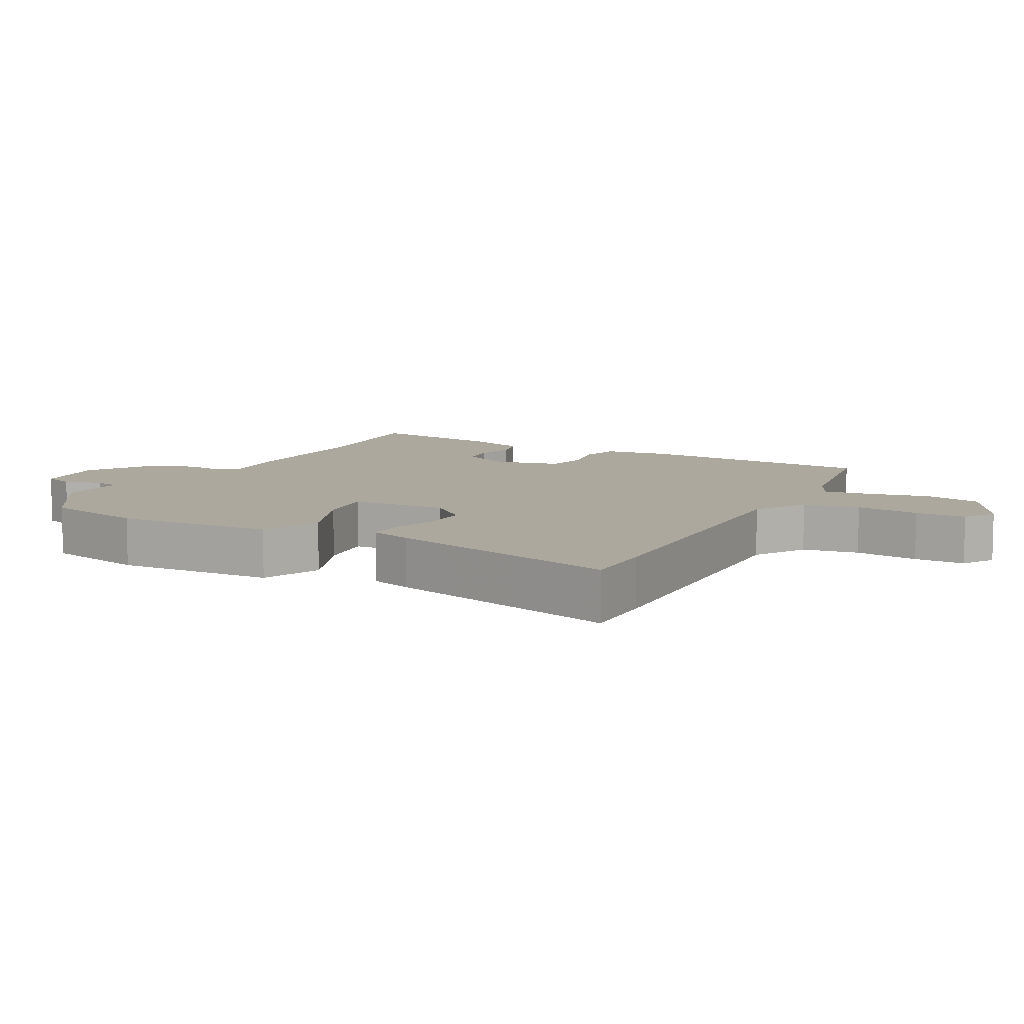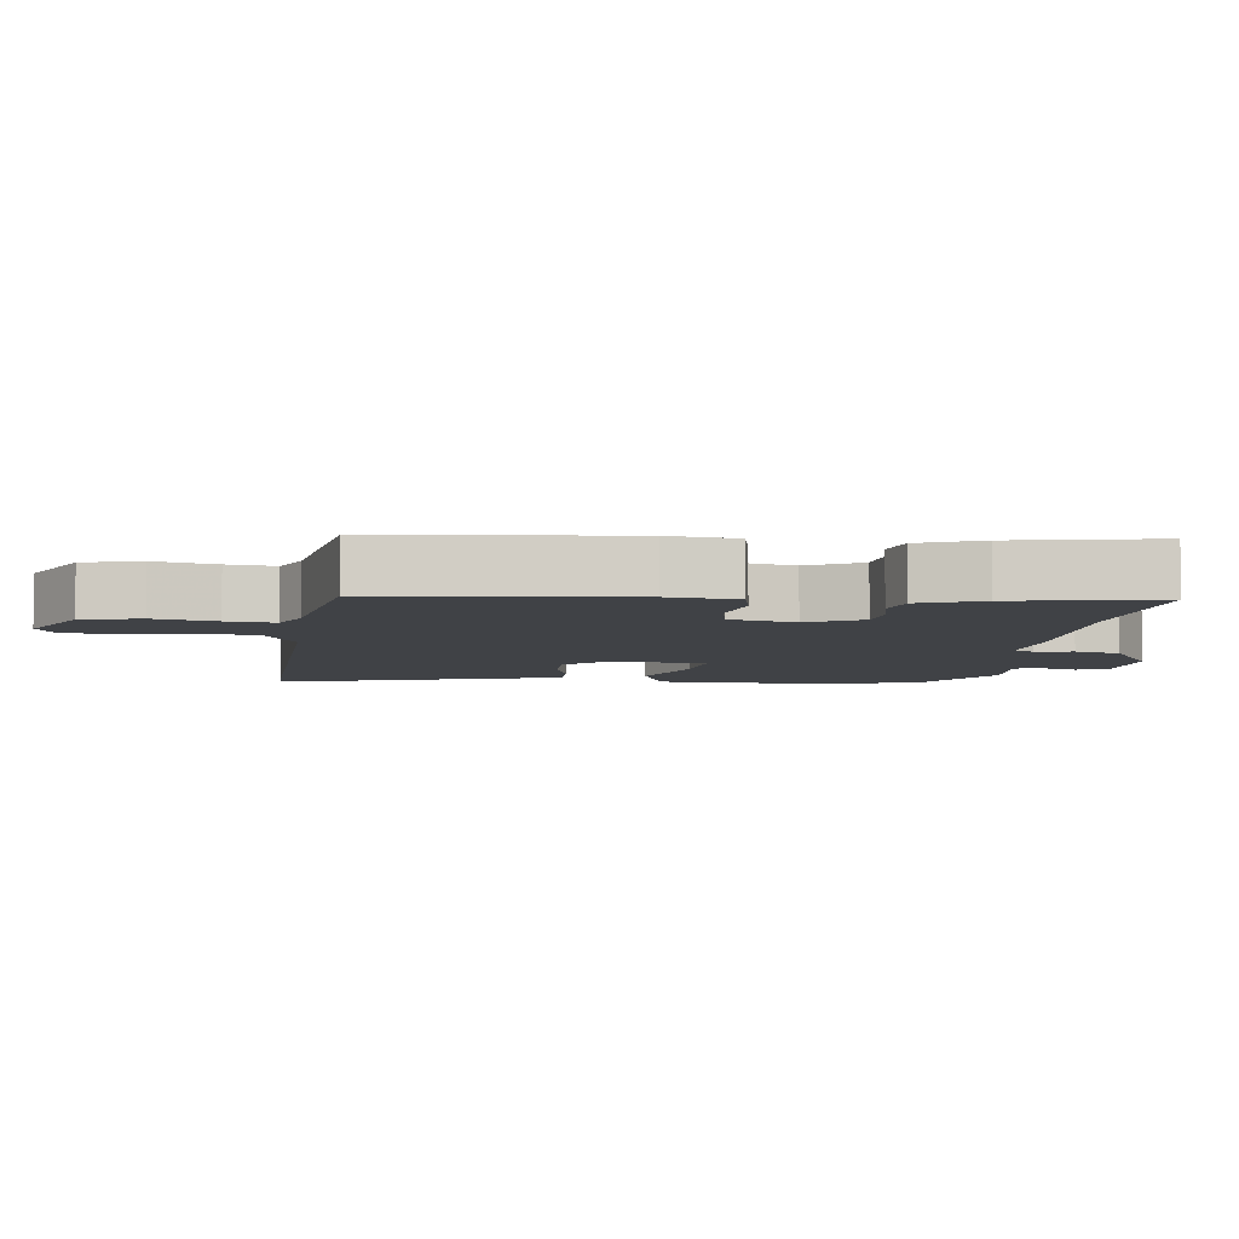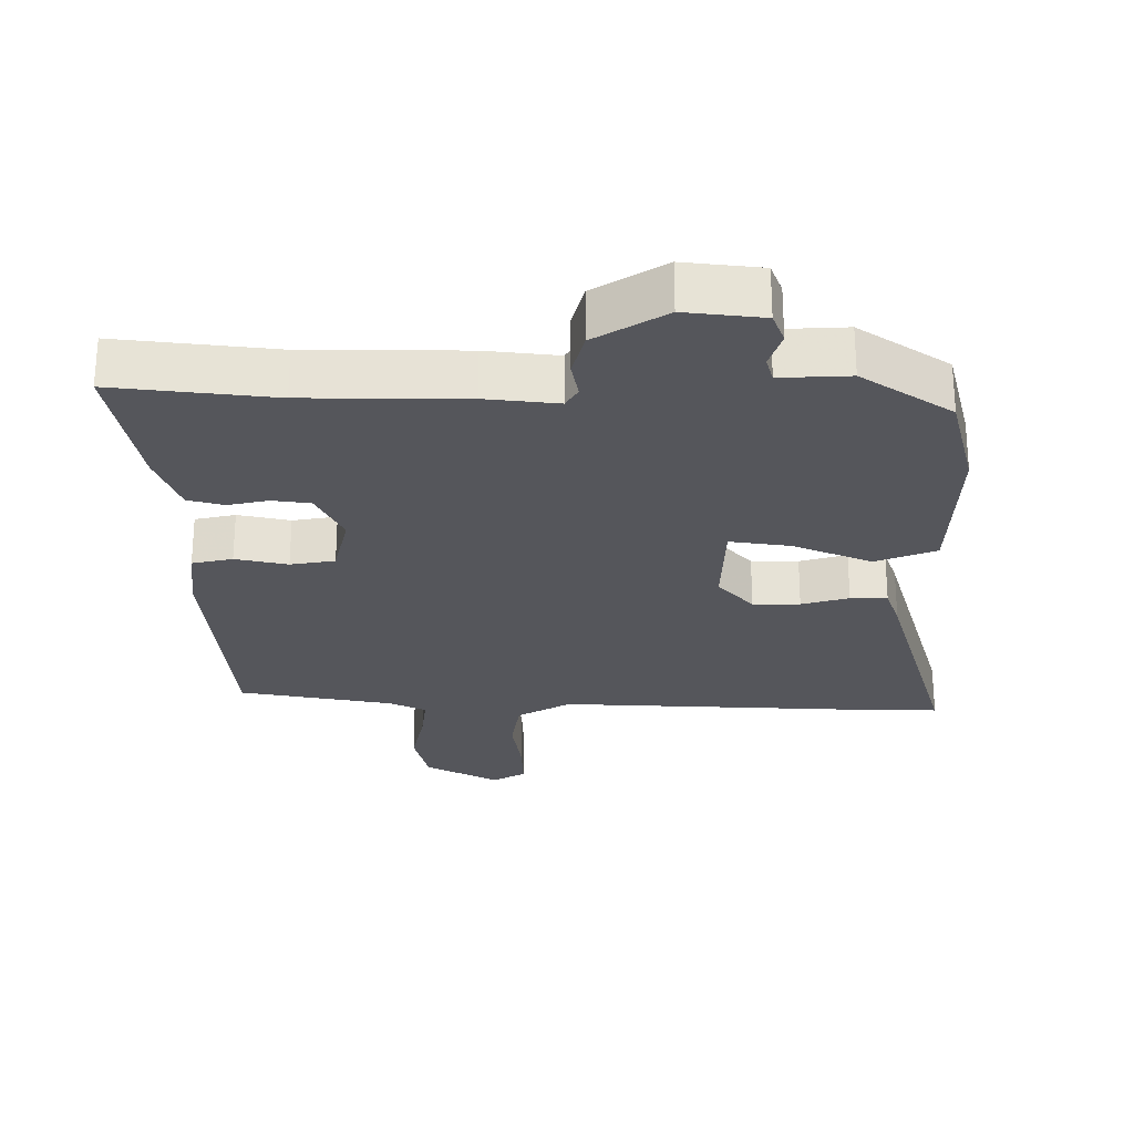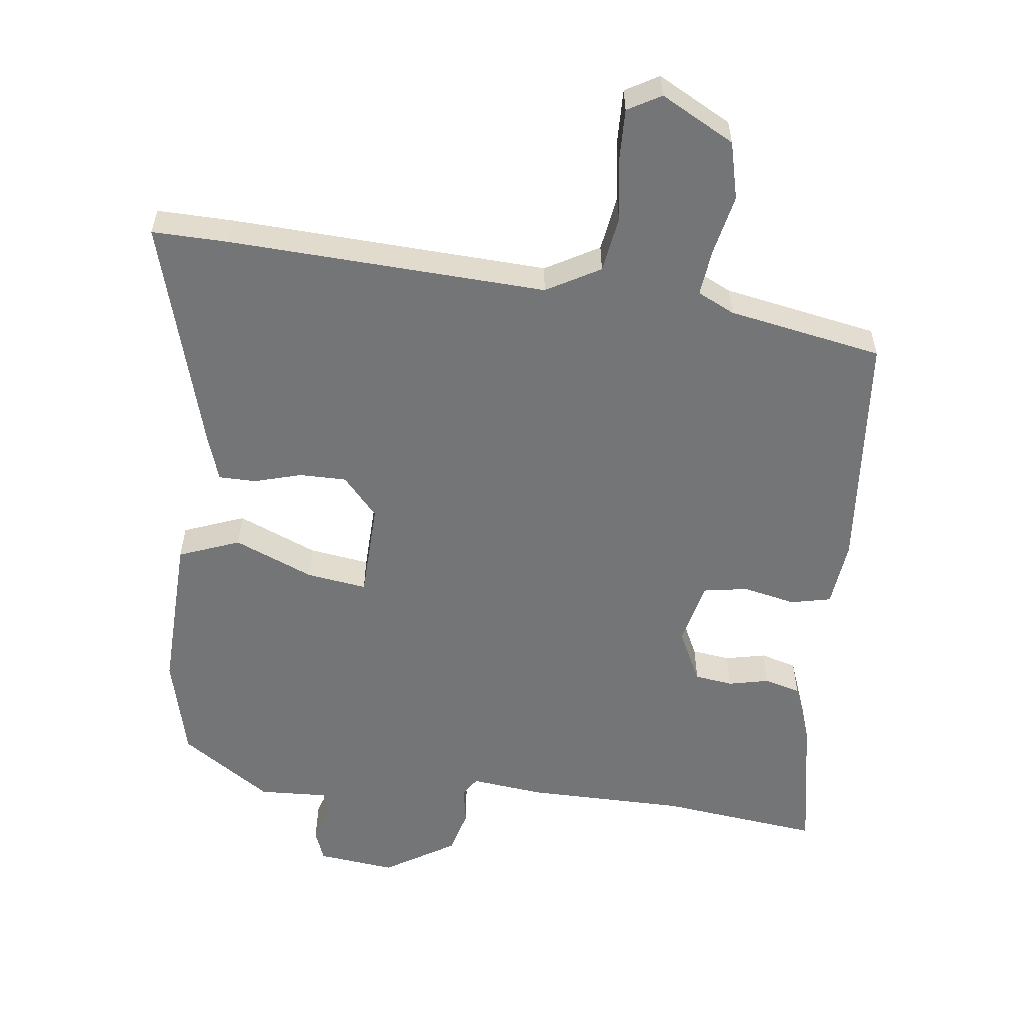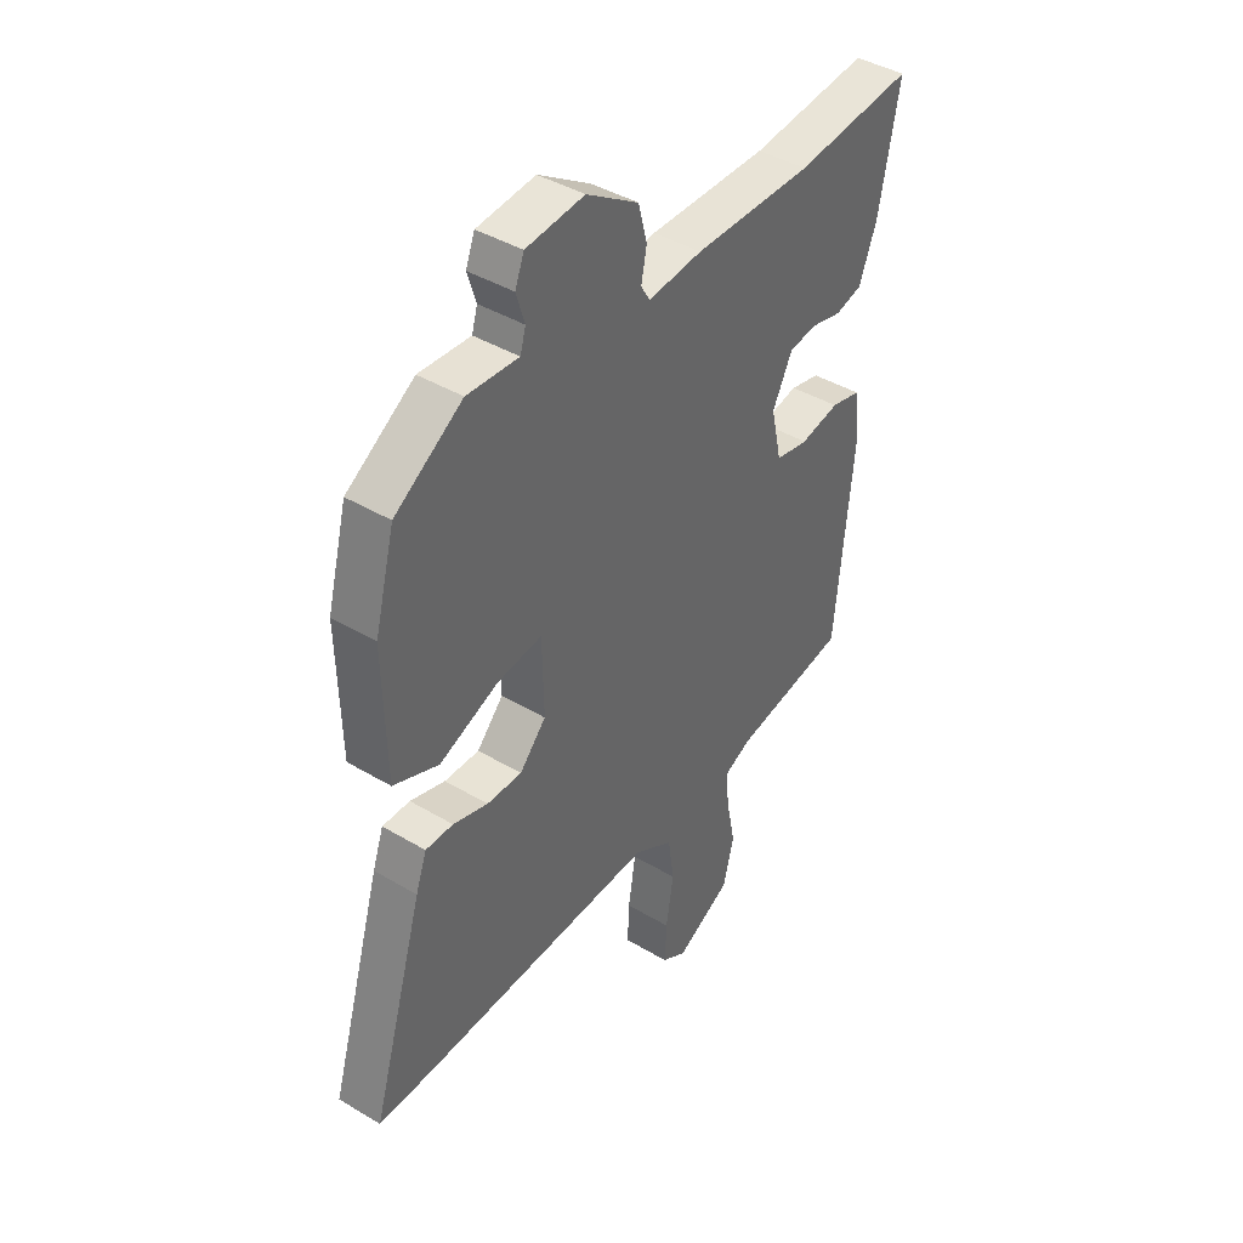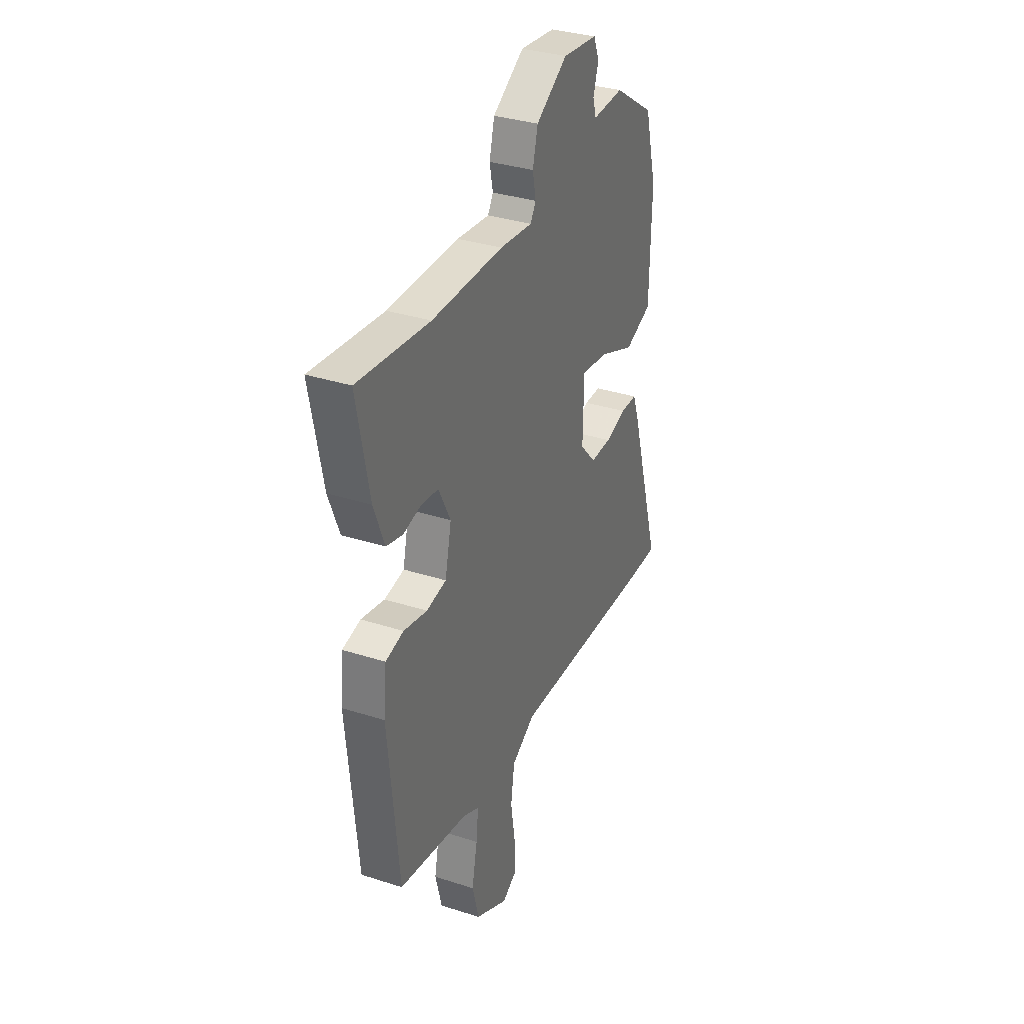
<metadata>
{"format":"obj","ext":"obj","renderer":"f3d","projection":"perspective","resolution":1024,"background":"white","views":[{"elev":8.6,"azim":117.7,"up":"+Y"},{"elev":-6.4,"azim":-97.3,"up":"+Y"},{"elev":-26.2,"azim":-0.7,"up":"+Y"},{"elev":-56.4,"azim":172.3,"up":"+Y"},{"elev":41.7,"azim":125.8,"up":"+Z"},{"elev":33.8,"azim":-66.3,"up":"+Z"}]}
</metadata>
<code>
v 0.603 0.07 -0.501
v 0.491 0.07 -0.5
v 0.018 0.07 -0.483
v -0.061 0.07 -0.529
v -0.073 0.07 -0.613
v -0.058 0.07 -0.708
v -0.055 0.07 -0.784
v -0.104 0.07 -0.813
v -0.214 0.07 -0.755
v -0.236 0.07 -0.669
v -0.218 0.07 -0.579
v -0.211 0.07 -0.509
v -0.266 0.07 -0.483
v -0.496 0.07 -0.443
v -0.531 0.07 -0.084
v -0.521 0.07 0.016
v -0.461 0.07 0.03
v -0.383 0.07 0.014
v -0.317 0.07 0.026
v -0.296 0.07 0.122
v -0.336 0.07 0.201
v -0.393 0.07 0.208
v -0.453 0.07 0.194
v -0.507 0.07 0.208
v -0.542 0.07 0.299
v -0.583 0.07 0.509
v -0.345 0.07 0.484
v -0.108 0.07 0.485
v 0 0.07 0.474
v 0.018 0.07 0.504
v 0.007 0.07 0.559
v 0.024 0.07 0.626
v 0.128 0.07 0.692
v 0.244 0.07 0.68
v 0.262 0.07 0.634
v 0.245 0.07 0.579
v 0.256 0.07 0.541
v 0.359 0.07 0.547
v 0.494 0.07 0.458
v 0.534 0.07 0.306
v 0.529 0.07 0.069
v 0.439 0.07 0.033
v 0.321 0.07 0.081
v 0.231 0.07 0.093
v 0.228 0.07 -0.051
v 0.281 0.07 -0.109
v 0.351 0.07 -0.108
v 0.421 0.07 -0.087
v 0.476 0.07 -0.087
v 0.498 0.07 -0.149
v 0.603 0 -0.501
v 0.491 0 -0.5
v 0.018 0 -0.483
v -0.061 0 -0.529
v -0.073 0 -0.613
v -0.058 0 -0.708
v -0.055 0 -0.784
v -0.104 0 -0.813
v -0.214 0 -0.755
v -0.236 0 -0.669
v -0.218 0 -0.579
v -0.211 0 -0.509
v -0.266 0 -0.483
v -0.496 0 -0.443
v -0.531 0 -0.084
v -0.521 0 0.016
v -0.461 0 0.03
v -0.383 0 0.014
v -0.317 0 0.026
v -0.296 0 0.122
v -0.336 0 0.201
v -0.393 0 0.208
v -0.453 0 0.194
v -0.507 0 0.208
v -0.542 0 0.299
v -0.583 0 0.509
v -0.345 0 0.484
v -0.108 0 0.485
v 0 0 0.474
v 0.018 0 0.504
v 0.007 0 0.559
v 0.024 0 0.626
v 0.128 0 0.692
v 0.244 0 0.68
v 0.262 0 0.634
v 0.245 0 0.579
v 0.256 0 0.541
v 0.359 0 0.547
v 0.494 0 0.458
v 0.534 0 0.306
v 0.529 0 0.069
v 0.439 0 0.033
v 0.321 0 0.081
v 0.231 0 0.093
v 0.228 0 -0.051
v 0.281 0 -0.109
v 0.351 0 -0.108
v 0.421 0 -0.087
v 0.476 0 -0.087
v 0.498 0 -0.149
f 47 48 49 50
f 46 47 50 1
f 45 46 1 2
f 40 41 42 43
f 40 43 44
f 37 38 39 40
f 37 40 44
f 36 37 44
f 33 34 35 36
f 33 36 44
f 30 31 32 33
f 30 33 44 45
f 27 28 29
f 24 25 26 27
f 22 23 24 27
f 21 22 27 29
f 20 21 29
f 19 20 29
f 15 16 17 18
f 13 14 15 18
f 12 13 18 19
f 8 9 10 11
f 8 11 12
f 5 6 7 8
f 4 5 8 12
f 3 4 12 19
f 45 2 3 19
f 29 30 45
f 19 29 45
f 100 99 98 97
f 51 100 97 96
f 52 51 96 95
f 93 92 91 90
f 94 93 90
f 90 89 88 87
f 94 90 87
f 94 87 86
f 86 85 84 83
f 94 86 83
f 83 82 81 80
f 95 94 83 80
f 79 78 77
f 77 76 75 74
f 77 74 73 72
f 79 77 72 71
f 79 71 70
f 79 70 69
f 68 67 66 65
f 68 65 64 63
f 69 68 63 62
f 61 60 59 58
f 62 61 58
f 58 57 56 55
f 62 58 55 54
f 69 62 54 53
f 69 53 52 95
f 95 80 79
f 95 79 69
f 1 51 52 2
f 2 52 53 3
f 3 53 54 4
f 4 54 55 5
f 5 55 56 6
f 6 56 57 7
f 7 57 58 8
f 8 58 59 9
f 9 59 60 10
f 10 60 61 11
f 11 61 62 12
f 12 62 63 13
f 13 63 64 14
f 14 64 65 15
f 15 65 66 16
f 16 66 67 17
f 17 67 68 18
f 18 68 69 19
f 19 69 70 20
f 20 70 71 21
f 21 71 72 22
f 22 72 73 23
f 23 73 74 24
f 24 74 75 25
f 25 75 76 26
f 26 76 77 27
f 27 77 78 28
f 28 78 79 29
f 29 79 80 30
f 30 80 81 31
f 31 81 82 32
f 32 82 83 33
f 33 83 84 34
f 34 84 85 35
f 35 85 86 36
f 36 86 87 37
f 37 87 88 38
f 38 88 89 39
f 39 89 90 40
f 40 90 91 41
f 41 91 92 42
f 42 92 93 43
f 43 93 94 44
f 44 94 95 45
f 45 95 96 46
f 46 96 97 47
f 47 97 98 48
f 48 98 99 49
f 49 99 100 50
f 50 100 51 1

</code>
